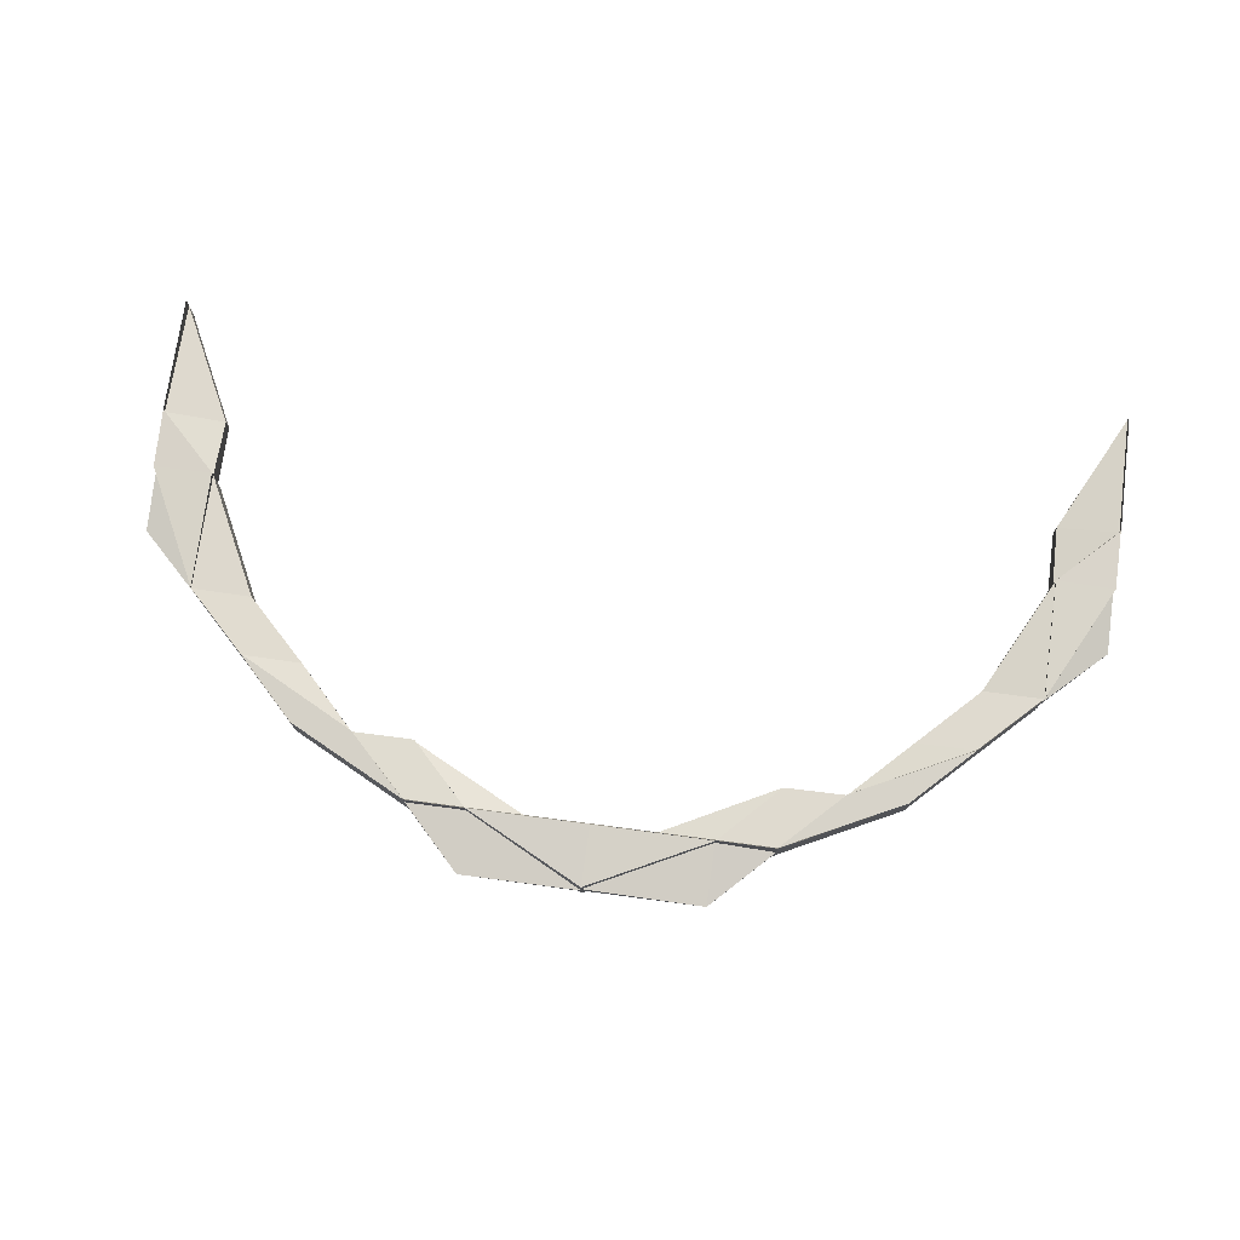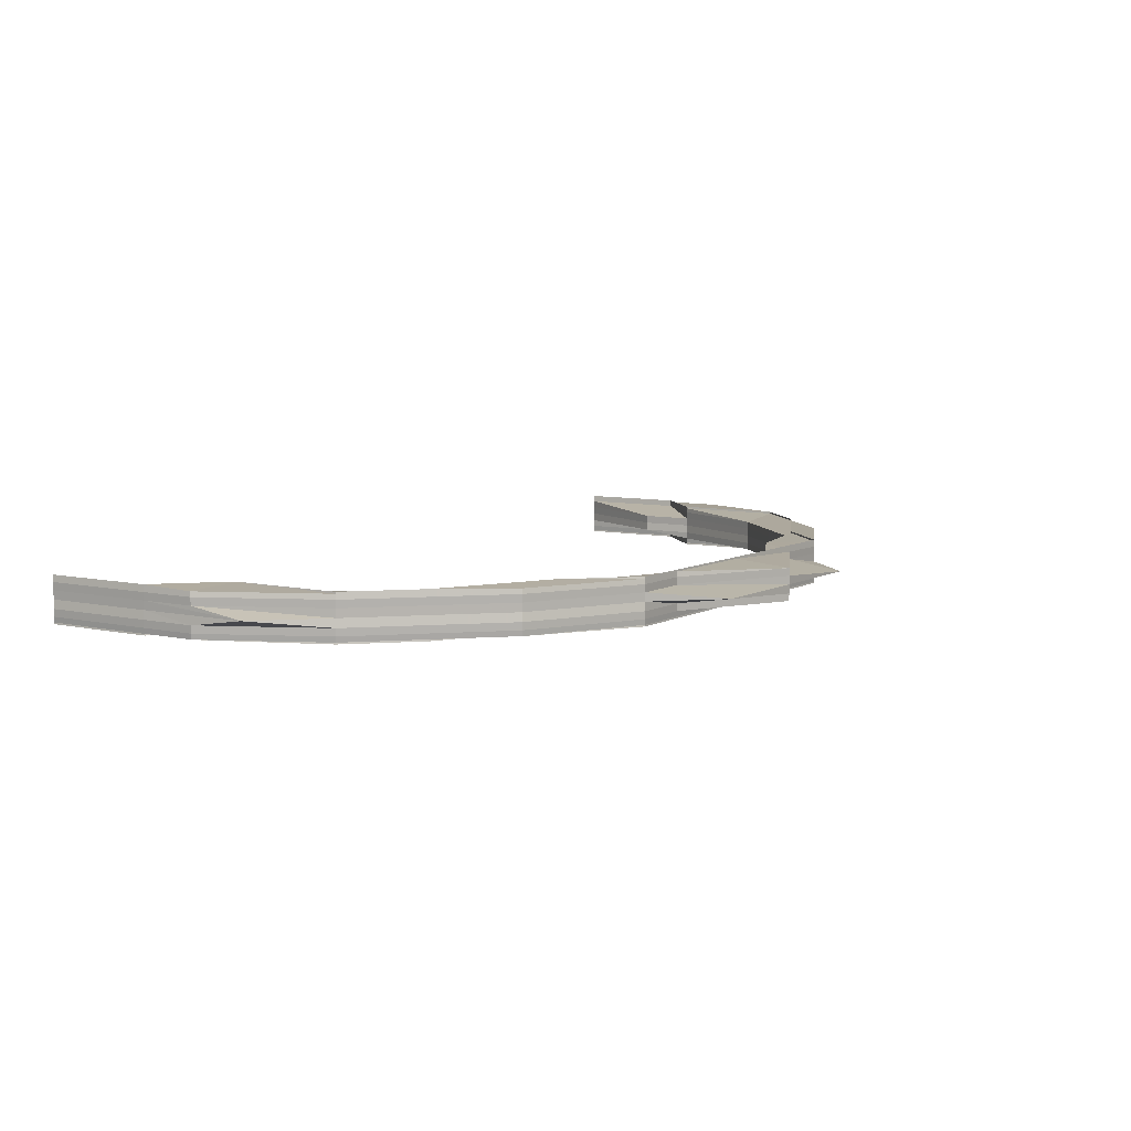
<metadata>
{"format":"obj","ext":"obj","renderer":"f3d","projection":"perspective","resolution":1024,"background":"white","views":[{"elev":74.8,"azim":-172.4,"up":"+Z"},{"elev":7.4,"azim":123.4,"up":"+Z"}]}
</metadata>
<code>
o 19080
v 2164 1871 13.84
v 2164 1871 13.84
v 2164 1871 13.85
v 2164 1871 13.85
v 2164 1871 13.85
v 2164 1871 13.85
v 2164 1871 13.85
v 2164 1871 13.85
v 2164 1871 13.85
v 2164 1871 13.85
v 2164 1871 13.85
v 2164 1871 13.85
v 2164 1871 13.85
v 2164 1871 13.85
v 2164 1871 13.85
v 2164 1871 13.85
v 2164 1871 13.85
v 2164 1871 13.84
v 2164 1871 13.85
v 2164 1871 13.85
v 2164 1871 13.85
v 2164 1871 13.85
v 2164 1871 13.85
v 2164 1871 13.85
v 2164 1871 13.85
v 2164 1871 13.85
v 2164 1871 13.85
v 2164 1871 13.85
v 2164 1871 13.85
v 2164 1871 13.85
v 2164 1871 13.85
v 2164 1871 13.85
v 2164 1871 13.85
v 2164 1871 13.85
v 2164 1871 13.85
v 2164 1871 13.85
v 2164 1871 13.85
v 2164 1871 13.85
v 2164 1871 13.85
v 2164 1871 13.85
v 2164 1871 13.85
v 2164 1871 13.85
v 2164 1871 13.85
v 2164 1871 13.85
v 2164 1871 13.85
v 2164 1871 13.85
v 2164 1871 13.85
v 2164 1871 13.85
v 2164 1871 13.85
v 2164 1871 13.85
v 2164 1871 13.85
v 2164 1871 13.85
v 2164 1871 13.85
v 2164 1871 13.85
v 2164 1871 13.85
v 2164 1871 13.85
v 2164 1871 13.84
v 2164 1871 13.85
v 2164 1871 13.85
v 2164 1871 13.84
v 2164 1871 13.85
v 2164 1871 13.85
v 2164 1871 13.84
v 2164 1871 13.85
v 2164 1871 13.85
v 2164 1871 13.85
v 2164 1871 13.85
v 2164 1871 13.84
v 2164 1871 13.84
v 2164 1871 13.84
v 2164 1871 13.85
v 2164 1871 13.84
v 2163 1871 13.84
v 2164 1871 13.85
v 2164 1871 13.84
v 2164 1871 13.85
v 2164 1871 13.85
v 2164 1871 13.85
v 2164 1871 13.85
v 2164 1871 13.85
v 2164 1871 13.84
v 2164 1871 13.84
v 2163 1871 13.84
v 2163 1871 13.84
v 2164 1871 13.84
v 2164 1871 13.84
v 2164 1871 13.84
v 2164 1871 13.84
v 2164 1871 13.84
v 2164 1871 13.84
v 2164 1871 13.84
v 2163 1871 13.84
v 2164 1871 13.84
v 2164 1871 13.84
v 2164 1871 13.84
v 2164 1871 13.84
v 2164 1871 13.84
v 2164 1871 13.84
v 2164 1871 13.84
v 2164 1871 13.84
v 2164 1871 13.84
v 2164 1871 13.84
v 2164 1871 13.84
v 2164 1871 13.84
v 2164 1871 13.84
v 2164 1871 13.84
v 2164 1871 13.84
v 2164 1871 13.84
v 2164 1871 13.84
v 2164 1871 13.84
v 2164 1871 13.84
v 2164 1871 13.84
v 2164 1871 13.84
v 2164 1871 13.84
v 2164 1871 13.84
v 2164 1871 13.84
v 2164 1871 13.84
v 2164 1871 13.84
v 2164 1871 13.84
v 2164 1871 13.84
v 2164 1871 13.84
v 2164 1871 13.84
v 2164 1871 13.84
v 2164 1871 13.84
v 2164 1871 13.84
v 2164 1871 13.84
v 2164 1871 13.85
v 2164 1871 13.84
v 2164 1871 13.84
v 2164 1871 13.84
v 2164 1871 13.84
v 2164 1871 13.84
v 2164 1871 13.84
v 2164 1871 13.84
v 2164 1871 13.84
v 2164 1871 13.84
v 2164 1871 13.84
v 2164 1871 13.84
v 2164 1871 13.84
v 2164 1871 13.84
v 2164 1871 13.84
v 2164 1871 13.84
v 2164 1871 13.84
v 2164 1871 13.84
v 2164 1871 13.84
v 2164 1871 13.84
v 2164 1871 13.84
v 2164 1871 13.84
v 2164 1871 13.84
v 2164 1871 13.84
v 2164 1871 13.84
v 2164 1871 13.84
v 2164 1871 13.84
v 2164 1871 13.84
v 2164 1871 13.84
v 2164 1871 13.84
v 2164 1871 13.84
v 2164 1871 13.84
v 2164 1871 13.84
v 2164 1871 13.84
v 2164 1871 13.84
v 2164 1871 13.84
v 2164 1871 13.84
v 2164 1871 13.84
v 2164 1871 13.84
v 2164 1871 13.84
v 2164 1871 13.84
v 2164 1871 13.84
v 2164 1871 13.84
v 2164 1871 13.84
v 2164 1871 13.84
v 2164 1871 13.84
v 2164 1871 13.84
v 2164 1871 13.84
v 2164 1871 13.84
v 2164 1871 13.84
v 2164 1871 13.84
v 2164 1871 13.84
v 2164 1871 13.84
v 2164 1871 13.84
v 2164 1871 13.84
v 2164 1871 13.84
v 2164 1871 13.84
v 2164 1871 13.84
v 2164 1871 13.85
v 2164 1871 13.85
v 2164 1871 13.85
v 2164 1871 13.85
v 2164 1871 13.85
v 2164 1871 13.85
v 2164 1871 13.85
v 2164 1871 13.85
v 2164 1871 13.85
v 2164 1871 13.85
v 2164 1871 13.85
v 2164 1871 13.85
v 2164 1871 13.85
v 2164 1871 13.85
v 2164 1871 13.85
v 2164 1871 13.85
v 2164 1871 13.85
v 2164 1871 13.85
v 2164 1871 13.85
v 2164 1871 13.85
v 2164 1871 13.85
v 2164 1871 13.85
v 2164 1871 13.85
v 2164 1871 13.84
v 2164 1871 13.84
v 2164 1871 13.84
v 2164 1871 13.84
v 2164 1871 13.84
v 2164 1871 13.84
v 2164 1871 13.84
v 2164 1871 13.84
v 2164 1871 13.84
v 2164 1871 13.84
v 2164 1871 13.85
v 2164 1871 13.84
v 2164 1871 13.84
v 2164 1871 13.84
v 2164 1871 13.84
v 2164 1871 13.84
v 2164 1871 13.84
v 2164 1871 13.84
v 2164 1871 13.84
v 2164 1871 13.84
v 2164 1871 13.84
v 2164 1871 13.84
v 2164 1871 13.84
v 2164 1871 13.84
v 2164 1871 13.84
v 2164 1871 13.84
v 2164 1871 13.84
v 2164 1871 13.84
v 2164 1871 13.84
v 2164 1871 13.84
v 2164 1871 13.84
v 2164 1871 13.84
v 2164 1871 13.84
v 2164 1871 13.84
v 2164 1871 13.84
v 2164 1871 13.84
v 2164 1871 13.84
v 2164 1871 13.85
v 2164 1871 13.85
v 2164 1871 13.85
v 2164 1871 13.85
v 2164 1871 13.85
v 2164 1871 13.85
v 2164 1871 13.85
v 2164 1871 13.85
v 2164 1871 13.85
v 2164 1871 13.85
v 2164 1871 13.85
v 2164 1871 13.85
v 2164 1871 13.85
v 2164 1871 13.85
v 2164 1871 13.85
v 2164 1871 13.85
v 2164 1871 13.85
v 2164 1871 13.85
v 2164 1871 13.85
v 2164 1871 13.85
v 2164 1871 13.85
v 2164 1871 13.85
v 2163 1871 13.85
v 2164 1871 13.85
v 2164 1871 13.85
v 2163 1871 13.85
v 2164 1871 13.85
v 2163 1871 13.85
v 2164 1871 13.85
v 2163 1871 13.85
v 2163 1871 13.85
v 2163 1871 13.85
v 2163 1871 13.85
v 2163 1871 13.85
v 2163 1871 13.85
v 2163 1871 13.85
v 2163 1871 13.85
v 2163 1871 13.85
v 2163 1871 13.85
v 2163 1871 13.85
v 2163 1871 13.85
v 2163 1871 13.85
v 2163 1871 13.85
v 2163 1871 13.84
v 2163 1871 13.85
v 2163 1871 13.85
v 2163 1871 13.85
v 2163 1871 13.85
v 2163 1871 13.85
v 2163 1871 13.85
v 2163 1871 13.85
v 2163 1871 13.85
v 2163 1871 13.85
v 2163 1871 13.85
v 2163 1871 13.85
v 2163 1871 13.85
v 2163 1871 13.85
v 2163 1871 13.85
v 2163 1871 13.85
v 2163 1871 13.85
v 2163 1871 13.85
v 2163 1871 13.85
v 2163 1871 13.85
v 2163 1871 13.85
v 2163 1871 13.85
v 2163 1871 13.85
v 2163 1871 13.85
v 2163 1871 13.85
v 2163 1871 13.85
v 2163 1871 13.85
v 2163 1871 13.85
v 2163 1871 13.85
v 2163 1871 13.85
v 2163 1871 13.85
v 2163 1871 13.85
v 2163 1871 13.85
v 2163 1871 13.85
v 2163 1871 13.85
v 2163 1871 13.85
v 2163 1871 13.85
v 2163 1871 13.85
v 2163 1871 13.85
v 2163 1871 13.85
v 2163 1871 13.85
v 2163 1871 13.85
v 2163 1871 13.85
v 2163 1871 13.85
v 2163 1871 13.85
v 2163 1871 13.85
v 2163 1871 13.85
v 2163 1871 13.85
v 2163 1871 13.85
v 2163 1871 13.85
v 2163 1871 13.85
v 2163 1871 13.85
v 2163 1871 13.85
v 2163 1871 13.85
v 2163 1871 13.85
v 2163 1871 13.85
v 2163 1871 13.85
v 2163 1871 13.85
v 2163 1871 13.85
v 2163 1871 13.85
v 2163 1871 13.85
v 2163 1871 13.85
v 2163 1871 13.85
v 2163 1871 13.85
v 2163 1871 13.85
v 2163 1871 13.85
v 2163 1871 13.84
v 2163 1871 13.84
v 2163 1871 13.84
v 2163 1871 13.84
v 2163 1871 13.84
v 2163 1871 13.84
v 2163 1871 13.84
v 2163 1871 13.84
v 2163 1871 13.84
v 2163 1871 13.84
v 2163 1871 13.84
v 2163 1871 13.85
v 2163 1871 13.84
v 2163 1871 13.85
v 2163 1871 13.85
v 2163 1871 13.84
v 2163 1871 13.84
v 2163 1871 13.84
v 2163 1871 13.84
v 2163 1871 13.84
v 2163 1871 13.84
v 2163 1871 13.84
v 2163 1871 13.84
v 2163 1871 13.84
v 2163 1871 13.84
v 2163 1871 13.84
v 2163 1871 13.84
v 2163 1871 13.84
v 2163 1871 13.84
v 2163 1871 13.84
v 2163 1871 13.84
v 2163 1871 13.84
v 2163 1871 13.84
v 2163 1871 13.84
v 2163 1871 13.84
v 2163 1871 13.84
v 2163 1871 13.84
v 2163 1871 13.84
v 2163 1871 13.84
v 2163 1871 13.84
v 2163 1871 13.84
v 2163 1871 13.84
v 2163 1871 13.84
v 2163 1871 13.84
v 2163 1871 13.84
v 2163 1871 13.84
v 2163 1871 13.84
v 2163 1871 13.84
v 2163 1871 13.84
v 2163 1871 13.84
v 2163 1871 13.84
v 2163 1871 13.84
v 2163 1871 13.84
v 2163 1871 13.84
v 2163 1871 13.84
v 2163 1871 13.84
v 2163 1871 13.84
v 2163 1871 13.84
v 2163 1871 13.84
v 2163 1871 13.84
v 2163 1871 13.84
v 2163 1871 13.84
v 2163 1871 13.84
v 2163 1871 13.84
v 2163 1871 13.84
v 2163 1871 13.84
v 2163 1871 13.84
v 2163 1871 13.84
v 2163 1871 13.84
v 2163 1871 13.84
v 2163 1871 13.84
v 2163 1871 13.84
v 2163 1871 13.84
v 2163 1871 13.84
v 2163 1871 13.84
v 2163 1871 13.84
v 2163 1871 13.84
v 2163 1871 13.84
v 2163 1871 13.84
v 2163 1871 13.84
v 2163 1871 13.84
v 2163 1871 13.84
v 2163 1871 13.84
v 2163 1871 13.84
v 2163 1871 13.84
v 2163 1871 13.84
v 2163 1871 13.84
v 2163 1871 13.84
v 2163 1871 13.84
v 2163 1871 13.84
v 2163 1871 13.84
v 2163 1871 13.84
v 2163 1871 13.84
v 2163 1871 13.84
v 2163 1871 13.84
v 2163 1871 13.84
v 2163 1871 13.84
v 2163 1871 13.84
v 2164 1871 13.84
v 2163 1871 13.84
v 2163 1871 13.84
v 2164 1871 13.84
v 2164 1871 13.84
v 2164 1871 13.84
v 2163 1871 13.84
v 2163 1871 13.84
v 2164 1871 13.84
v 2164 1871 13.84
v 2164 1871 13.84
v 2163 1871 13.84
v 2164 1871 13.84
v 2164 1871 13.84
v 2163 1871 13.84
v 2163 1871 13.84
v 2163 1871 13.84
v 2163 1871 13.84
v 2163 1871 13.84
v 2163 1871 13.84
v 2163 1871 13.84
v 2163 1871 13.84
v 2163 1871 13.84
v 2163 1871 13.84
v 2164 1871 13.84
v 2163 1871 13.84
v 2163 1871 13.84
v 2163 1871 13.84
v 2163 1871 13.84
v 2163 1871 13.84
v 2163 1871 13.84
v 2163 1871 13.85
v 2163 1871 13.85
v 2163 1871 13.85
v 2163 1871 13.85
v 2163 1871 13.85
v 2163 1871 13.85
v 2163 1871 13.85
v 2163 1871 13.85
v 2163 1871 13.85
v 2163 1871 13.84
v 2163 1871 13.85
v 2163 1871 13.85
v 2163 1871 13.85
v 2163 1871 13.85
v 2163 1871 13.84
v 2163 1871 13.85
v 2163 1871 13.85
v 2163 1871 13.85
v 2163 1871 13.85
v 2163 1871 13.85
v 2163 1871 13.85
v 2163 1871 13.85
v 2163 1871 13.85
v 2163 1871 13.85
v 2163 1871 13.85
v 2163 1871 13.85
v 2163 1871 13.85
v 2163 1871 13.85
v 2163 1871 13.85
v 2163 1871 13.85
v 2163 1871 13.85
v 2163 1871 13.85
v 2163 1871 13.85
v 2163 1871 13.85
v 2163 1871 13.85
v 2163 1871 13.85
v 2163 1871 13.85
v 2163 1871 13.85
v 2163 1871 13.85
v 2163 1871 13.85
v 2163 1871 13.85
v 2163 1871 13.85
v 2163 1871 13.85
v 2164 1871 13.85
v 2164 1871 13.85
v 2164 1871 13.85
v 2164 1871 13.85
v 2164 1871 13.85
v 2164 1871 13.85
v 2164 1871 13.85
v 2164 1871 13.85
v 2164 1871 13.85
v 2164 1871 13.85
v 2164 1871 13.84
v 2164 1871 13.85
v 2164 1871 13.84
v 2164 1871 13.84
v 2164 1871 13.84
v 2164 1871 13.84
v 2164 1871 13.84
v 2164 1871 13.84
v 2164 1871 13.84
v 2163 1871 13.84
v 2163 1871 13.85
v 2163 1871 13.85
v 2163 1871 13.85
v 2163 1871 13.85
v 2163 1871 13.85
v 2163 1871 13.85
v 2163 1871 13.85
v 2163 1871 13.85
v 2163 1871 13.85
v 2163 1871 13.85
v 2163 1871 13.85
v 2163 1871 13.85
v 2163 1871 13.85
v 2163 1871 13.85
v 2163 1871 13.85
v 2163 1871 13.85
v 2164 1871 13.85
v 2164 1871 13.85
v 2163 1871 13.85
v 2163 1871 13.85
v 2163 1871 13.85
v 2163 1871 13.85
v 2163 1871 13.84
v 2164 1871 13.85
v 2164 1871 13.84
v 2164 1871 13.85
v 2164 1871 13.85
v 2164 1871 13.84
v 2163 1871 13.84
v 2164 1871 13.84
v 2164 1871 13.84
v 2164 1871 13.84
v 2164 1871 13.85
v 2163 1871 13.85
v 2164 1871 13.85
v 2163 1871 13.85
v 2164 1871 13.85
v 2163 1871 13.84
v 2163 1871 13.84
v 2163 1871 13.85
v 2163 1871 13.84
v 2163 1871 13.85
v 2163 1871 13.85
v 2163 1871 13.84
v 2163 1871 13.84
v 2163 1871 13.84
v 2163 1871 13.84
v 2163 1871 13.84
v 2163 1871 13.85
v 2163 1871 13.84
v 2163 1871 13.84
v 2163 1871 13.85
v 2163 1871 13.85
v 2163 1871 13.85
v 2163 1871 13.85
v 2163 1871 13.84
v 2163 1871 13.84
v 2163 1871 13.84
v 2163 1871 13.84
v 2163 1871 13.84
v 2163 1871 13.84
v 2163 1871 13.84
v 2163 1871 13.84
v 2163 1871 13.84
v 2163 1871 13.84
v 2163 1871 13.84
v 2163 1871 13.84
v 2163 1871 13.84
v 2163 1871 13.84
v 2163 1871 13.84
v 2163 1871 13.84
v 2163 1871 13.84
v 2163 1871 13.84
v 2163 1871 13.84
v 2163 1871 13.84
v 2163 1871 13.84
v 2163 1871 13.84
v 2163 1871 13.84
v 2163 1871 13.84
v 2163 1871 13.84
v 2163 1871 13.84
v 2163 1871 13.84
v 2163 1871 13.84
v 2163 1871 13.84
v 2163 1871 13.84
v 2163 1871 13.84
v 2163 1871 13.84
v 2163 1871 13.84
v 2163 1871 13.84
v 2163 1871 13.84
v 2163 1871 13.84
v 2163 1871 13.84
v 2163 1871 13.84
v 2163 1871 13.84
v 2163 1871 13.84
v 2163 1871 13.84
v 2163 1871 13.84
v 2163 1871 13.84
v 2163 1871 13.84
v 2163 1871 13.84
v 2163 1871 13.84
v 2163 1871 13.84
v 2163 1871 13.84
v 2163 1871 13.84
v 2163 1871 13.84
v 2163 1871 13.84
v 2163 1871 13.84
v 2163 1871 13.85
v 2163 1871 13.85
v 2163 1871 13.85
v 2163 1871 13.85
v 2163 1871 13.85
v 2163 1871 13.85
v 2163 1871 13.85
f 1 2 3
f 4 5 1
f 3 6 7
f 8 9 7
f 8 9 10
f 9 11 12
f 9 13 14
f 6 15 14
f 16 13 17
f 18 19 6
f 16 20 21
f 22 23 21
f 20 24 25
f 23 24 25
f 26 27 17
f 28 29 27
f 6 30 28
f 30 31 28
f 26 31 32
f 32 33 26
f 33 34 28
f 33 35 29
f 36 37 32
f 37 38 33
f 38 39 33
f 40 33 41
f 31 42 41
f 32 43 44
f 45 46 44
f 47 48 46
f 31 49 42
f 49 35 43
f 50 51 35
f 52 50 53
f 53 54 55
f 56 49 31
f 30 56 31
f 57 56 30
f 58 59 54
f 60 57 61
f 56 62 49
f 57 63 56
f 63 62 56
f 62 64 49
f 49 64 65
f 64 66 35
f 62 67 64
f 63 68 62
f 68 67 62
f 68 69 67
f 69 70 71
f 72 73 70
f 69 74 67
f 75 69 68
f 67 74 76
f 67 76 64
f 64 76 58
f 74 77 76
f 76 78 58
f 76 77 78
f 79 80 77
f 75 81 82
f 83 84 81
f 85 75 68
f 85 68 63
f 86 85 63
f 86 63 57
f 87 75 85
f 88 86 57
f 87 89 75
f 89 90 75
f 91 92 90
f 93 91 87
f 94 91 95
f 96 93 97
f 93 98 99
f 100 93 87
f 95 101 102
f 103 100 104
f 105 106 101
f 107 100 108
f 107 109 110
f 109 111 101
f 112 111 113
f 100 114 115
f 116 114 117
f 118 117 119
f 120 121 119
f 122 115 123
f 124 122 125
f 125 122 126
f 2 6 127
f 2 128 6
f 129 128 2
f 88 57 128
f 129 88 128
f 130 129 2
f 130 2 131
f 132 88 129
f 133 129 130
f 133 132 129
f 134 133 130
f 134 130 135
f 136 133 134
f 136 137 133
f 137 132 133
f 138 139 137
f 139 140 141
f 142 141 143
f 144 143 145
f 146 147 143
f 148 146 149
f 148 150 151
f 152 150 153
f 150 154 155
f 156 154 157
f 158 157 159
f 160 161 159
f 162 155 163
f 164 162 165
f 166 162 167
f 168 166 164
f 169 166 168
f 170 171 168
f 166 172 173
f 174 175 172
f 176 177 175
f 174 176 142
f 178 176 174
f 179 180 166
f 179 174 180
f 181 179 166
f 182 174 179
f 182 178 174
f 183 179 181
f 183 182 179
f 184 183 181
f 185 178 182
f 186 187 185
f 188 182 183
f 188 185 182
f 189 188 183
f 189 183 184
f 190 185 188
f 191 190 188
f 191 188 189
f 192 190 191
f 58 192 191
f 193 192 58
f 194 195 189
f 196 194 197
f 197 189 184
f 198 189 197
f 199 197 200
f 39 201 198
f 201 202 203
f 204 201 205
f 204 206 207
f 184 208 209
f 210 209 211
f 212 213 211
f 214 215 213
f 210 130 1
f 1 216 210
f 216 184 217
f 216 217 135
f 197 184 216
f 218 197 216
f 218 216 131
f 219 220 210
f 219 220 221
f 222 223 221
f 220 224 225
f 223 224 225
f 226 227 228
f 226 227 229
f 227 230 231
f 227 232 233
f 234 235 236
f 235 237 238
f 150 235 132
f 235 239 240
f 241 240 132
f 132 240 88
f 240 86 88
f 240 242 86
f 242 85 86
f 243 242 240
f 242 87 85
f 243 244 242
f 244 87 242
f 245 246 247
f 248 249 247
f 250 251 249
f 252 253 245
f 253 254 192
f 254 255 192
f 192 256 257
f 77 256 246
f 255 258 259
f 260 258 256
f 261 258 256
f 262 261 263
f 263 259 264
f 265 260 266
f 265 267 268
f 265 267 269
f 267 270 271
f 269 272 273
f 274 275 272
f 276 277 273
f 278 279 277
f 280 281 277
f 282 281 283
f 284 280 285
f 274 286 287
f 288 286 289
f 286 290 287
f 290 291 292
f 293 294 291
f 295 296 292
f 297 296 298
f 299 295 300
f 301 290 300
f 301 302 303
f 297 304 305
f 304 306 302
f 304 307 308
f 309 310 301
f 311 312 309
f 309 313 314
f 315 316 314
f 317 318 316
f 312 319 320
f 319 321 320
f 320 322 323
f 321 324 325
f 324 326 327
f 328 324 329
f 328 330 331
f 324 332 333
f 334 333 335
f 336 335 337
f 338 339 336
f 339 340 322
f 341 322 313
f 342 343 322
f 344 345 343
f 341 342 346
f 342 347 334
f 347 348 334
f 347 349 348
f 350 349 347
f 350 351 349
f 352 347 342
f 352 350 347
f 353 342 341
f 353 352 342
f 354 352 353
f 355 350 352
f 354 355 352
f 355 356 350
f 357 354 353
f 358 355 354
f 358 359 355
f 360 358 361
f 362 363 355
f 364 362 358
f 363 365 350
f 366 364 358
f 367 365 368
f 369 364 370
f 364 371 372
f 373 371 372
f 374 373 370
f 374 375 376
f 365 363 377
f 363 378 379
f 380 378 381
f 382 383 381
f 384 383 385
f 382 386 387
f 388 382 389
f 388 382 390
f 391 379 392
f 391 392 393
f 394 393 395
f 394 391 396
f 396 397 398
f 399 400 397
f 401 402 398
f 403 401 404
f 403 405 406
f 407 399 408
f 405 409 410
f 411 409 412
f 413 412 414
f 415 416 414
f 417 410 418
f 417 408 419
f 420 417 421
f 421 417 422
f 423 408 417
f 424 423 417
f 425 423 424
f 425 394 423
f 426 425 424
f 427 394 425
f 426 428 429
f 430 429 431
f 432 433 431
f 434 435 433
f 436 425 426
f 436 427 425
f 437 438 430
f 437 438 439
f 438 440 441
f 437 442 443
f 438 444 445
f 442 446 447
f 448 446 447
f 449 448 450
f 450 451 452
f 453 446 451
f 453 454 455
f 456 453 457
f 456 458 452
f 459 458 460
f 461 459 462
f 463 447 460
f 464 463 462
f 465 466 464
f 466 463 89
f 466 467 463
f 463 468 469
f 467 468 463
f 470 467 466
f 83 468 471
f 468 472 471
f 471 473 474
f 475 474 476
f 468 445 472
f 445 477 473
f 478 445 468
f 467 479 468
f 479 480 468
f 479 426 480
f 481 479 467
f 482 426 479
f 481 482 479
f 482 436 426
f 470 481 467
f 483 436 482
f 484 482 481
f 484 483 482
f 325 483 484
f 485 486 483
f 487 485 484
f 483 488 436
f 489 488 483
f 488 427 436
f 489 490 488
f 488 491 427
f 490 491 488
f 491 492 427
f 493 490 494
f 427 492 394
f 492 391 394
f 495 496 492
f 492 377 391
f 377 497 391
f 377 356 497
f 498 377 492
f 498 351 377
f 499 500 490
f 490 501 502
f 503 504 499
f 504 505 499
f 505 506 490
f 507 503 508
f 508 509 510
f 506 511 509
f 512 513 510
f 514 511 513
f 506 515 516
f 365 515 501
f 517 515 501
f 518 516 519
f 520 517 518
f 520 517 521
f 517 522 523
f 520 524 525
f 526 527 528
f 526 529 530
f 529 531 532
f 533 534 185
f 185 534 178
f 533 535 534
f 534 536 178
f 178 536 176
f 534 537 536
f 535 537 534
f 536 538 176
f 176 538 539
f 538 105 539
f 539 540 541
f 538 542 540
f 536 543 538
f 537 543 536
f 543 544 538
f 543 545 544
f 545 466 544
f 545 470 466
f 546 545 543
f 537 546 543
f 547 470 545
f 546 547 545
f 547 548 470
f 548 481 470
f 548 484 481
f 549 484 548
f 310 549 548
f 550 549 551
f 551 548 552
f 553 554 546
f 555 546 537
f 555 287 546
f 556 553 555
f 267 556 555
f 557 556 558
f 556 559 560
f 535 555 537
f 561 555 535
f 77 535 562
f 563 535 77
f 563 564 535
f 564 565 535
f 566 567 565
f 568 564 569
f 570 571 572
f 573 574 571
f 575 576 577
f 578 579 580
f 579 581 582
f 583 584 585
f 586 587 588
f 589 590 587
f 591 592 586
f 592 593 286
f 593 594 286
f 286 594 290
f 595 593 592
f 596 595 592
f 594 597 290
f 290 597 598
f 597 599 598
f 597 341 599
f 600 341 597
f 594 600 597
f 600 353 341
f 357 353 600
f 601 600 594
f 601 357 600
f 593 601 594
f 602 603 357
f 604 601 593
f 595 604 593
f 605 357 601
f 604 605 601
f 605 606 357
f 607 604 595
f 608 605 604
f 607 608 604
f 609 608 607
f 608 610 605
f 610 606 605
f 611 610 608
f 611 612 610
f 610 613 606
f 613 358 606
f 614 615 608
f 405 614 607
f 616 614 617
f 614 618 619
f 620 613 621
f 622 613 623
f 621 623 624
f 624 623 625
f 623 612 626
f 623 627 628
f 375 629 627
f 366 375 623
f 375 366 610
f 630 629 631
f 632 631 633
f 634 635 633
f 636 637 638
f 637 639 640
f 641 642 643
f 644 645 642
f 646 647 648
f 647 649 650
f 651 652 445
f 445 652 596
f 651 408 652
f 652 595 596
f 408 607 652
f 652 607 595
f 653 654 655
f 656 657 655
f 654 658 659
f 657 658 659

</code>
